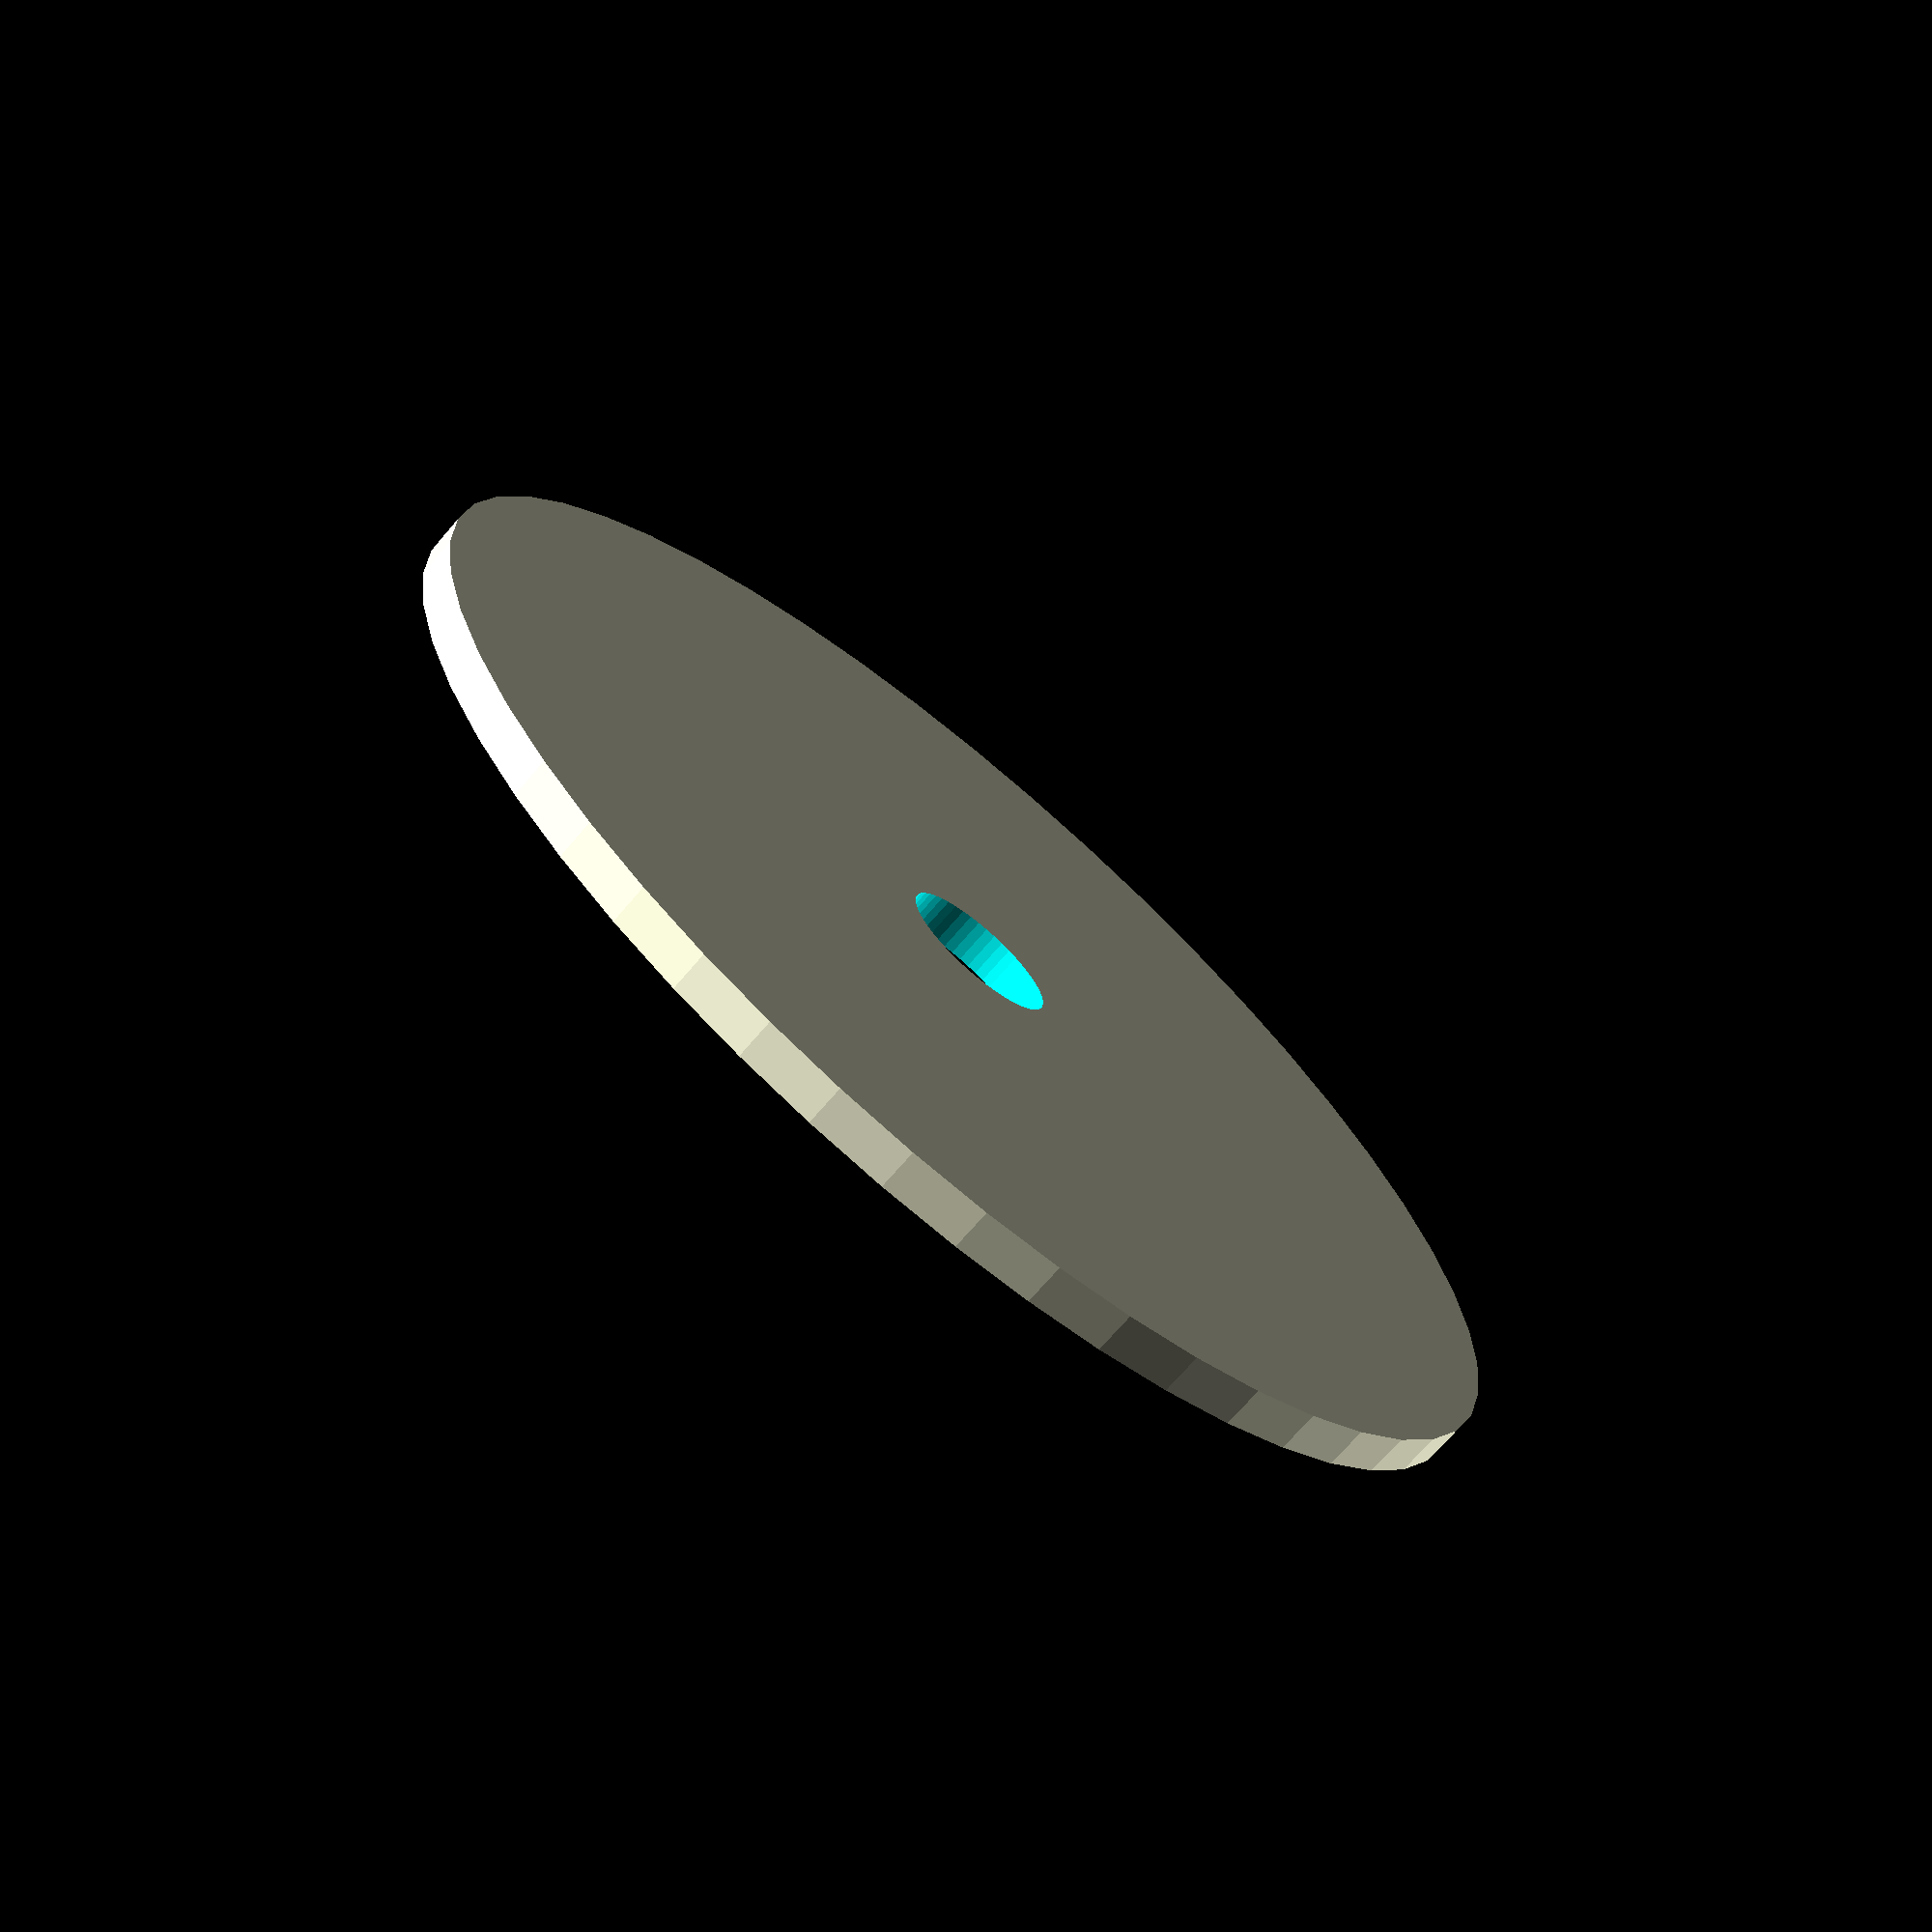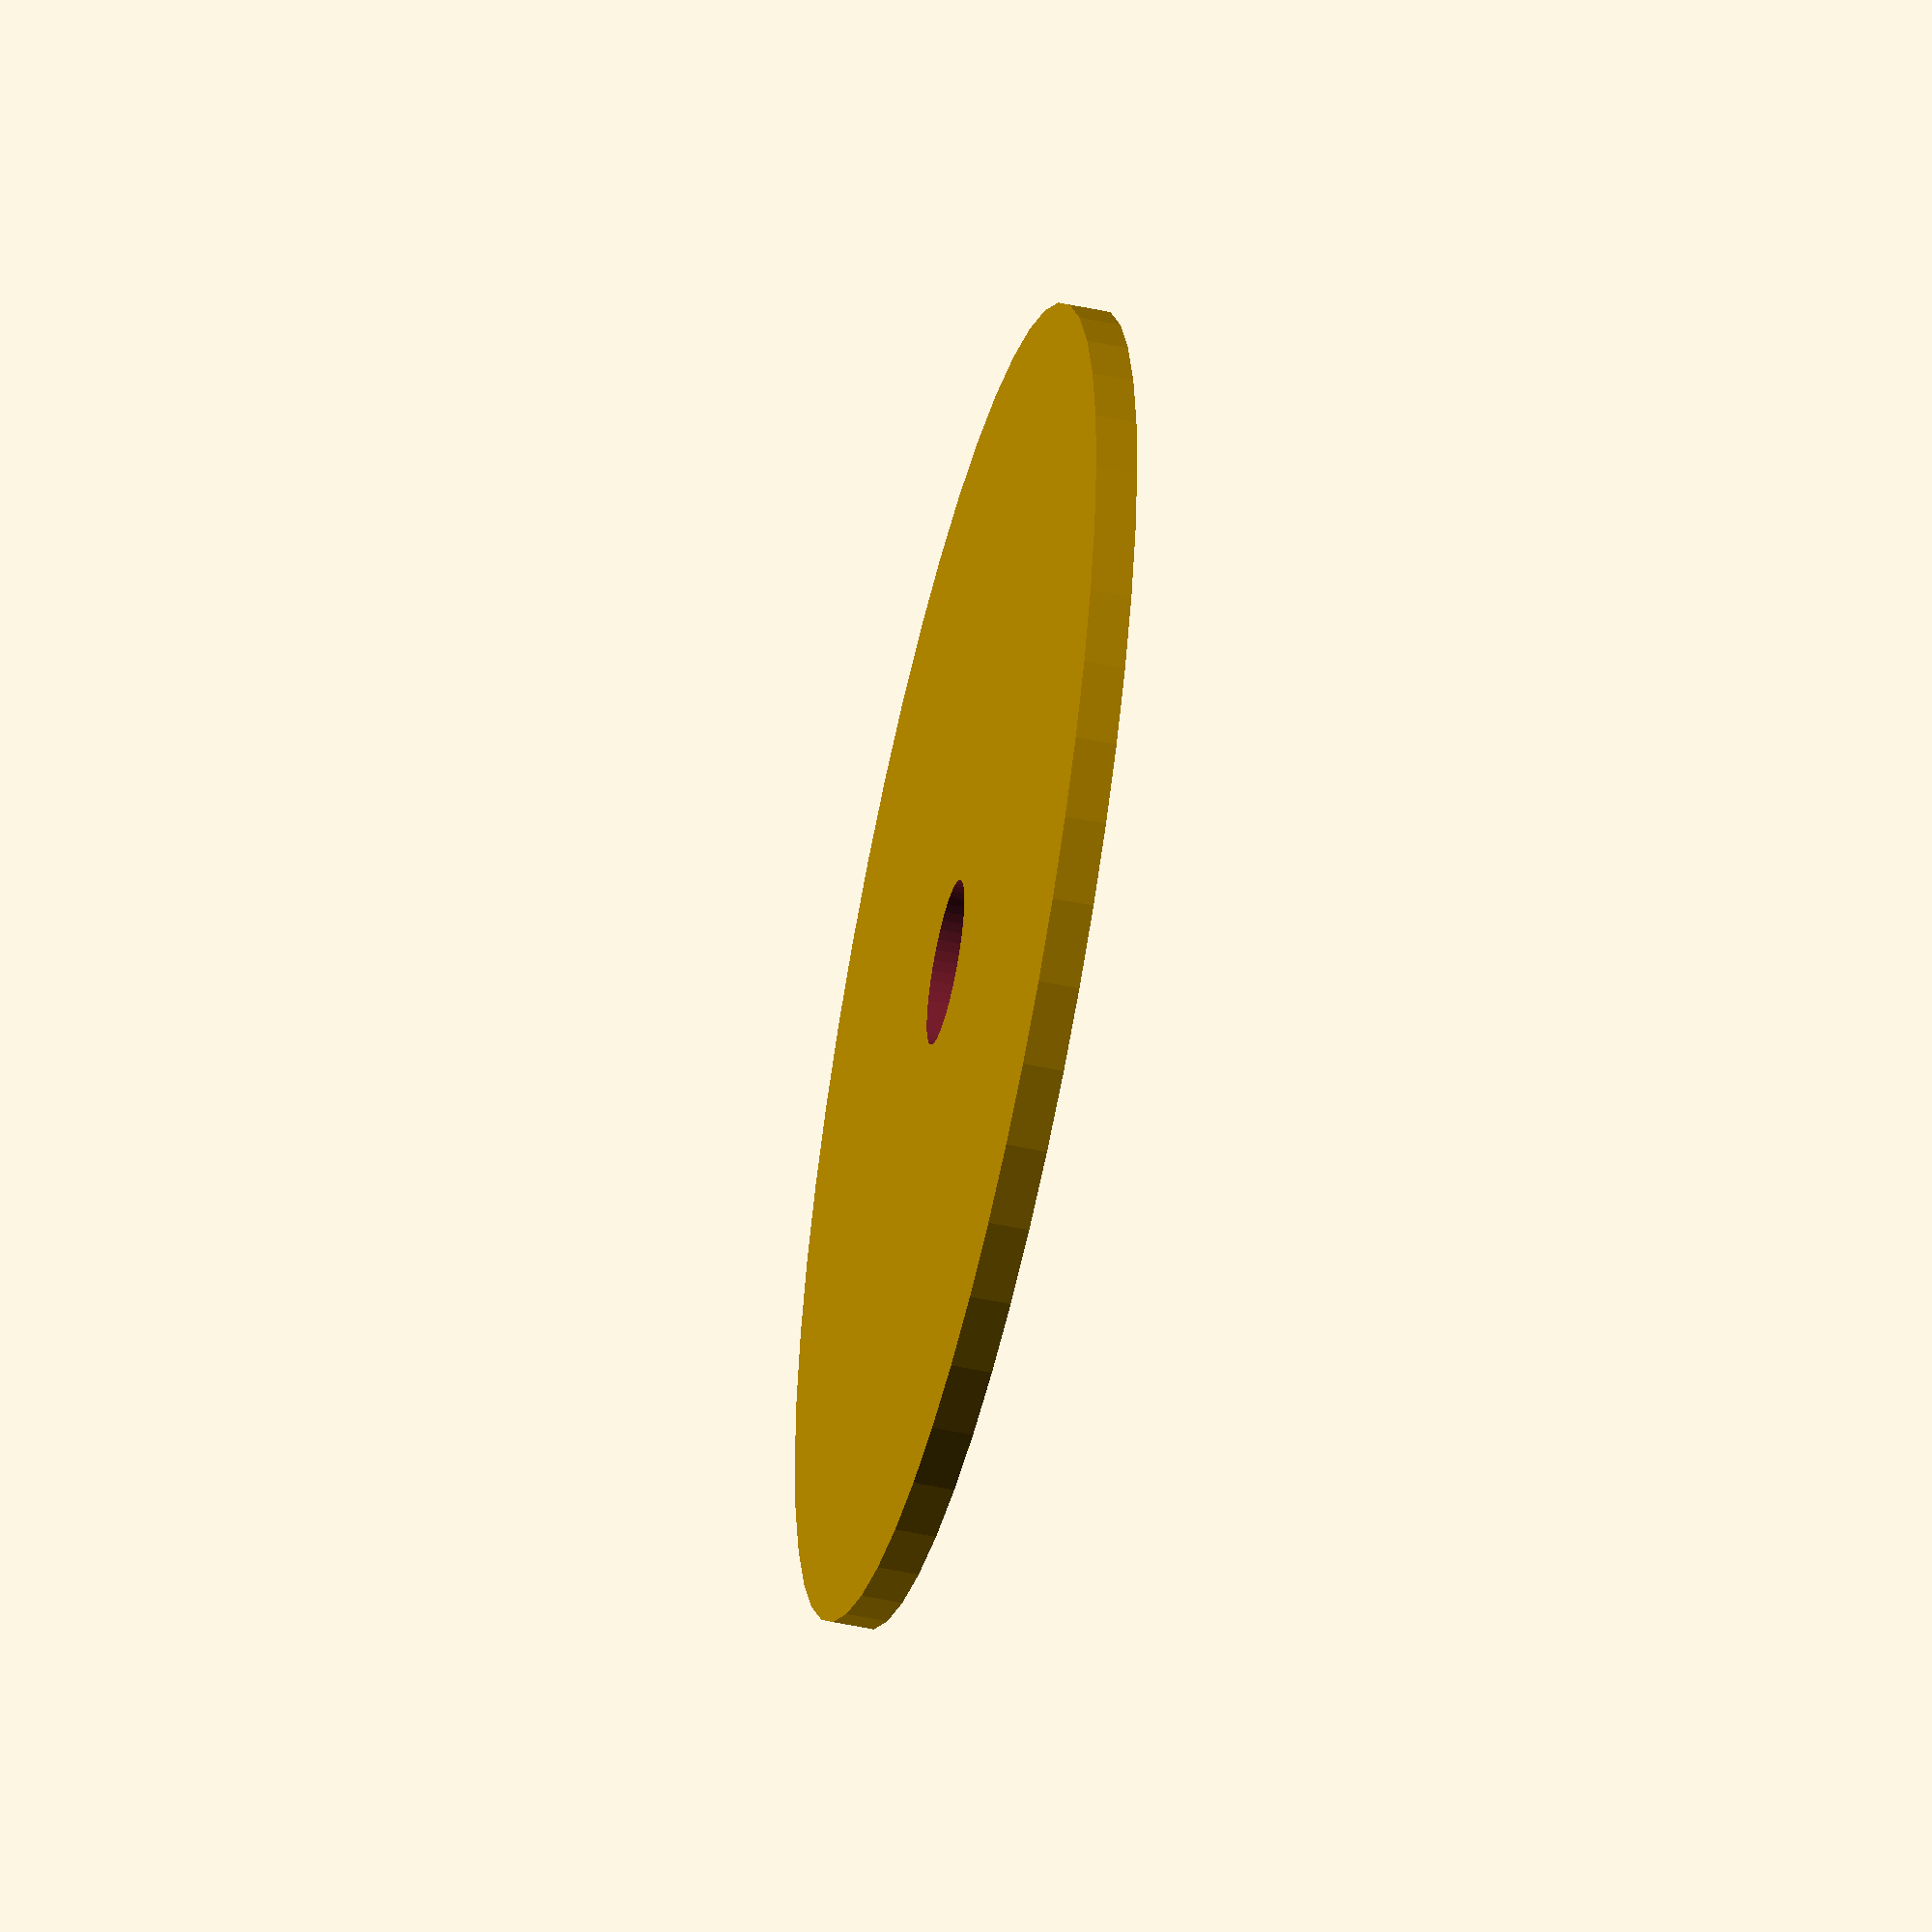
<openscad>
$fn = 50;


difference() {
	union() {
		translate(v = [0, 0, -0.5000000000]) {
			cylinder(h = 1, r = 16.0000000000);
		}
	}
	union() {
		translate(v = [0, 0, -100.0000000000]) {
			cylinder(h = 200, r = 2);
		}
	}
}
</openscad>
<views>
elev=70.3 azim=96.7 roll=319.5 proj=p view=solid
elev=51.0 azim=131.1 roll=77.0 proj=o view=solid
</views>
